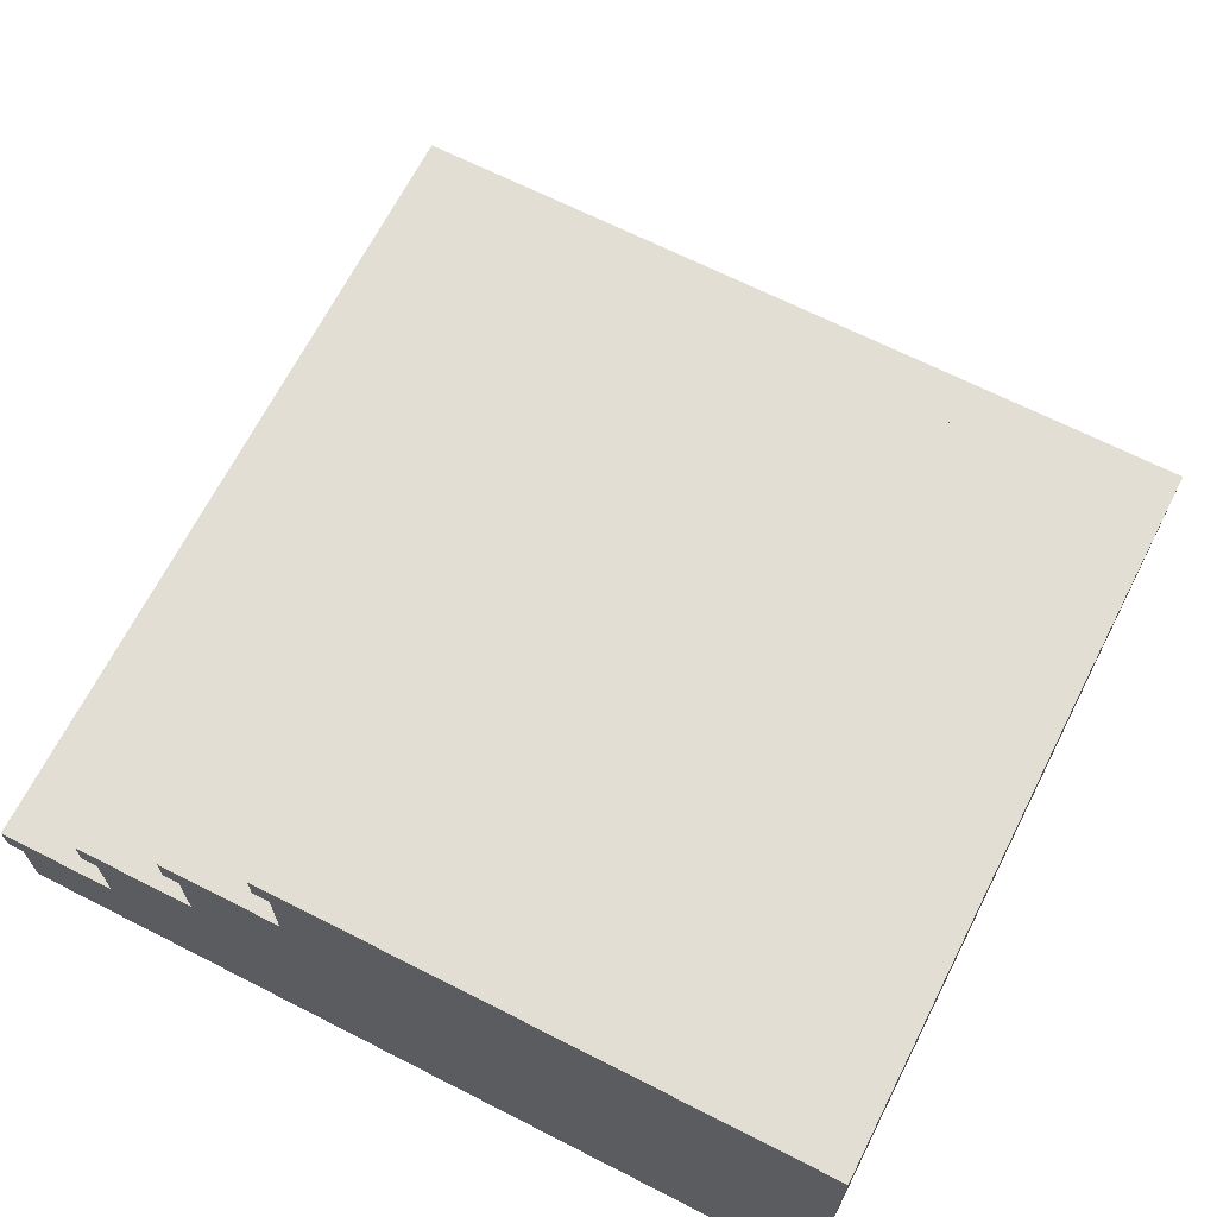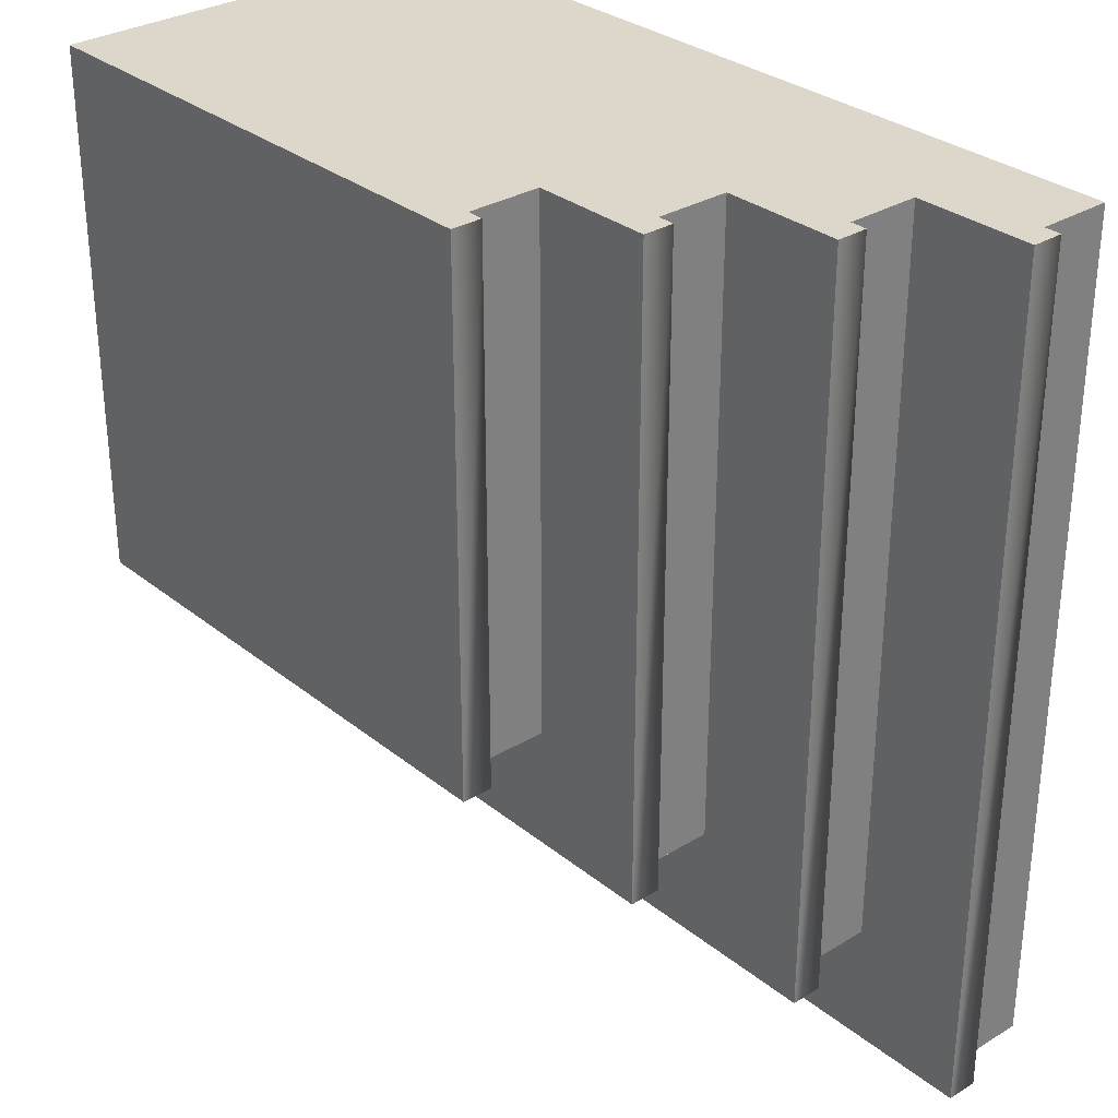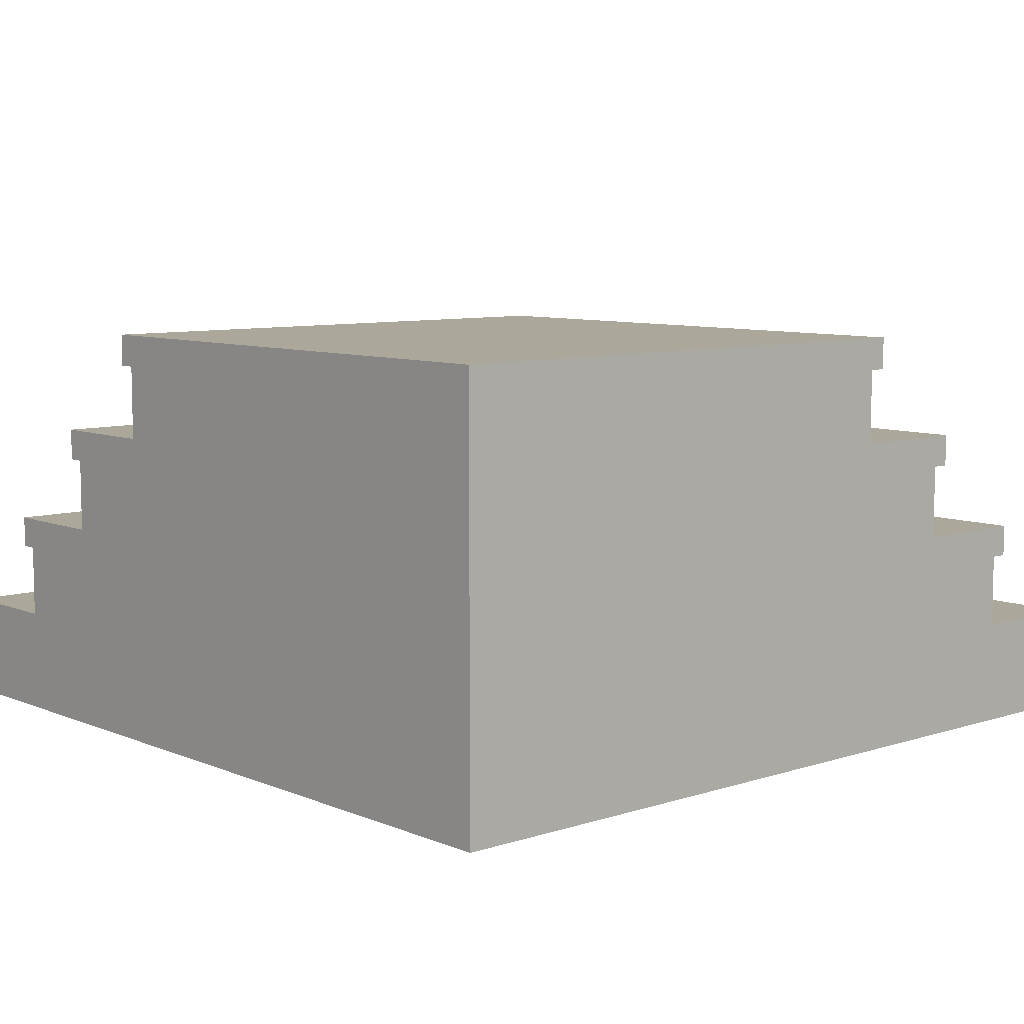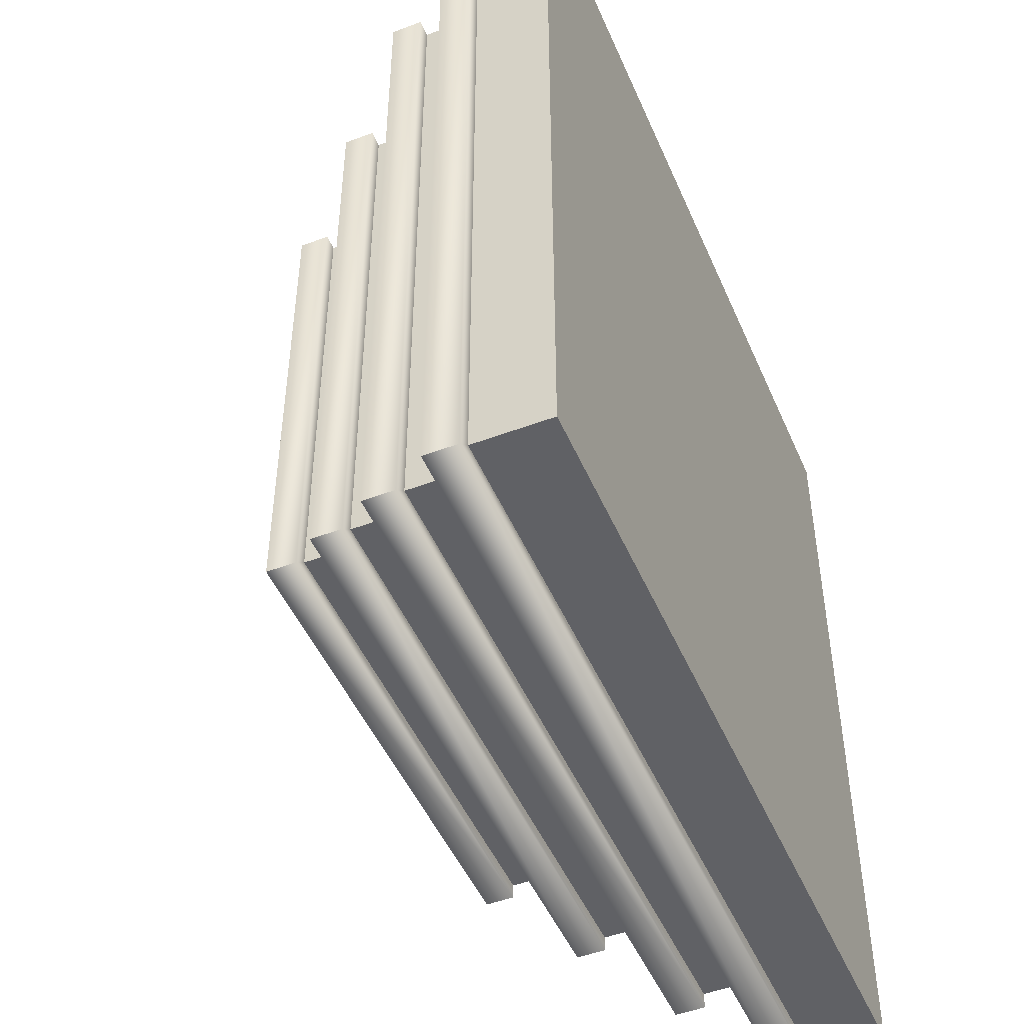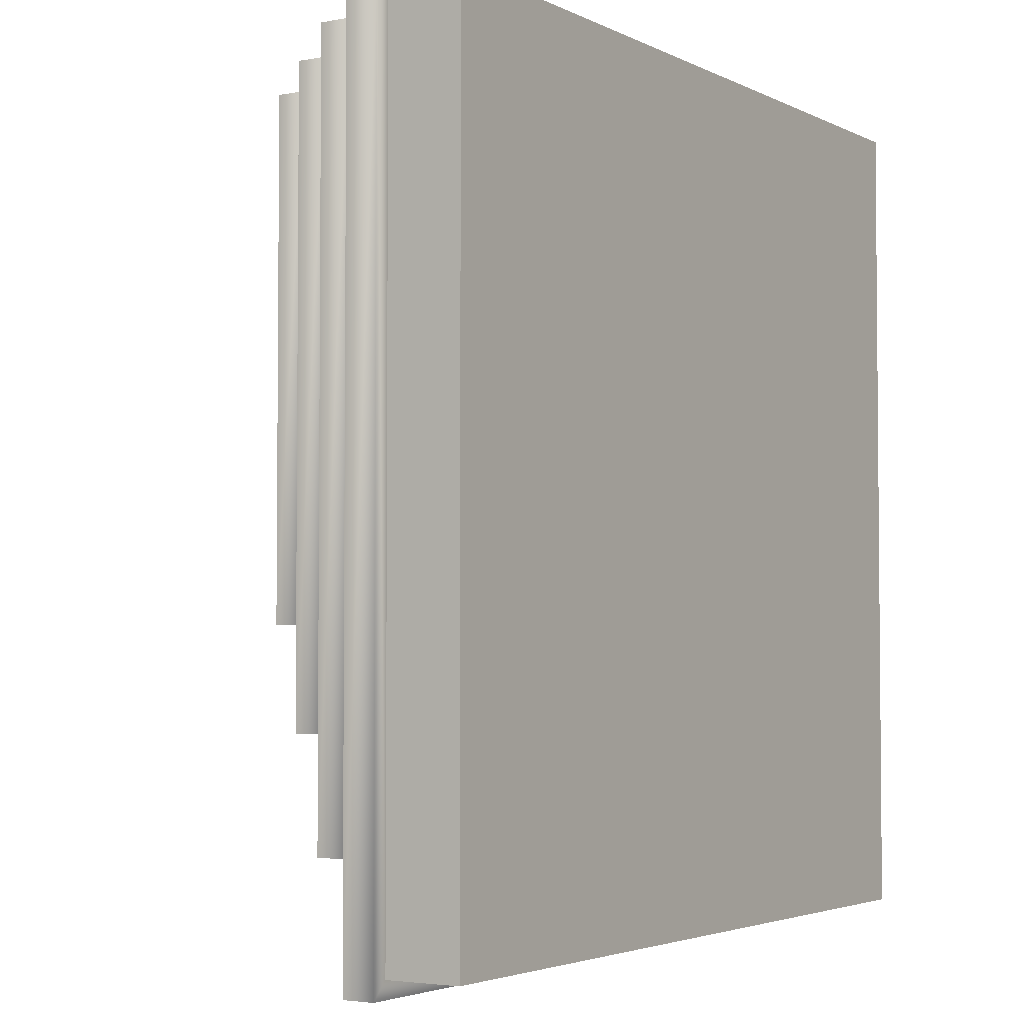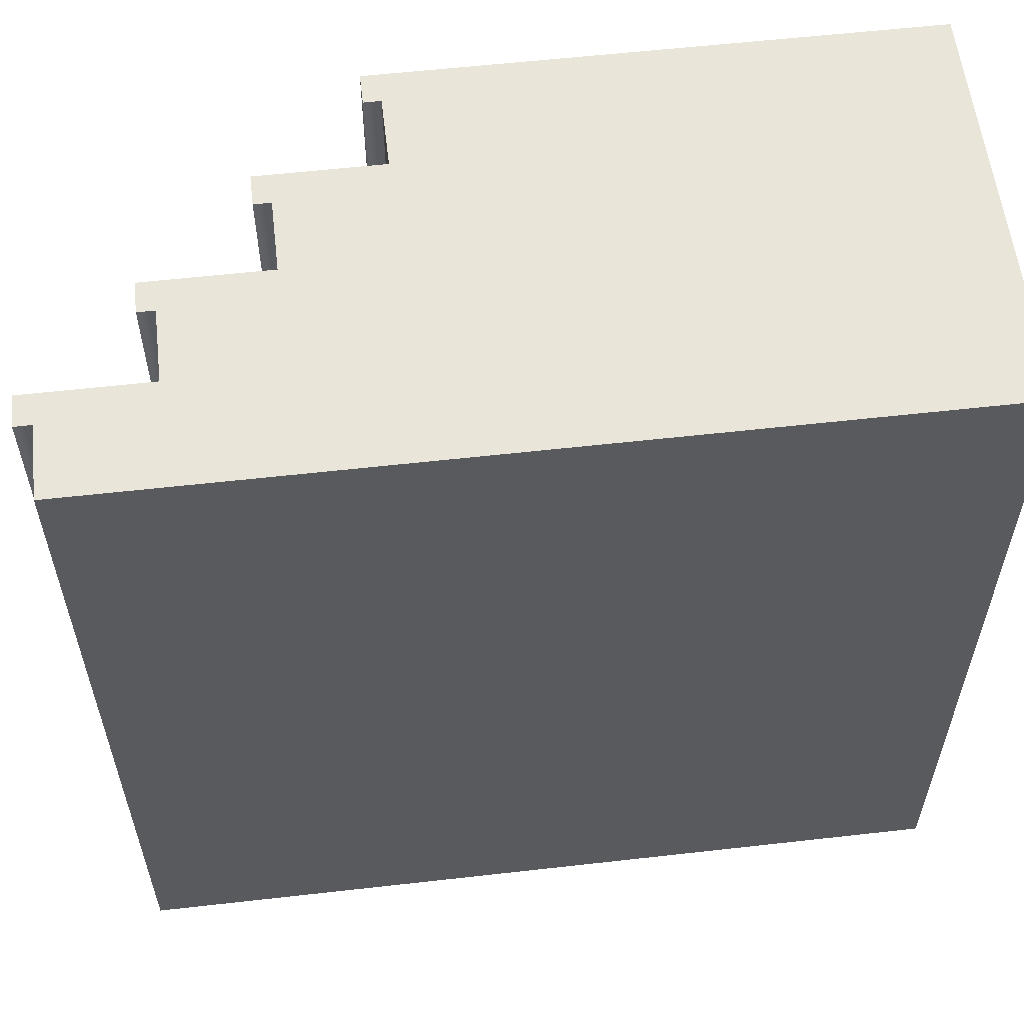
<metadata>
{"format":"obj","ext":"obj","renderer":"f3d","projection":"perspective","resolution":1024,"background":"white","views":[{"elev":67.3,"azim":27.0,"up":"+Y"},{"elev":30.8,"azim":-131.2,"up":"+Z"},{"elev":8.1,"azim":48.4,"up":"+Y"},{"elev":-48.5,"azim":-67.2,"up":"+Z"},{"elev":-3.3,"azim":-57.7,"up":"+Z"},{"elev":58.0,"azim":-6.7,"up":"+Z"}]}
</metadata>
<code>
g stairs-full-corner-outer
v 0.5 0.0875 -0.52 1 1 1
v 0.5 0.125 -0.52 1 1 1
v -0.52 0.0875 -0.52 1 1 1
v -0.52 0.125 -0.52 1 1 1
v 0.5 0.5 0.5 1 1 1
v -0.145 0.5 0.5 1 1 1
v 0.5 0.5 -0.145 1 1 1
v -0.145 0.5 -0.145 1 1 1
v -0.125 0.375 -0.125 1 1 1
v -0.125 0.4625 -0.125 1 1 1
v -0.125 0.375 0.5 1 1 1
v -0.125 0.4625 0.5 1 1 1
v -0.145 0.4625 -0.145 1 1 1
v 0.5 0.4625 -0.145 1 1 1
v -0.145 0.4625 0.5 1 1 1
v 0.5 0.25 -0.25 1 1 1
v -0.25 0.25 -0.25 1 1 1
v 0.5 0.25 -0.395 1 1 1
v -0.395 0.25 -0.395 1 1 1
v -0.395 0.25 0.5 1 1 1
v -0.25 0.25 0.5 1 1 1
v 0.5 0.3375 -0.27 1 1 1
v 0.5 0.375 -0.27 1 1 1
v -0.27 0.3375 -0.27 1 1 1
v -0.27 0.375 -0.27 1 1 1
v -0.395 0.2125 -0.395 1 1 1
v 0.5 0.2125 -0.395 1 1 1
v 0.5 0 0.5 1 1 1
v 0.5 2.82e-18 -0.425 1 1 1
v -0.425 3.973e-18 0.5 1 1 1
v 0.5 0 -0.5 1 1 1
v -0.5 0 -0.5 1 1 1
v -0.5 0 0.5 1 1 1
v -0.25 0.3375 0.5 1 1 1
v -0.25 0.3375 -0.25 1 1 1
v -0.27 0.3375 0.5 1 1 1
v 0.5 0.3375 -0.25 1 1 1
v -0.5 0.0875 -0.5 1 1 1
v 0.5 0.0875 -0.5 1 1 1
v 0.5 0.375 -0.125 1 1 1
v -0.27 0.375 0.5 1 1 1
v -0.5 0.0875 0.5 1 1 1
v -0.52 0.0875 0.5 1 1 1
v -0.52 0.125 0.5 1 1 1
v 0.5 0.2125 -0.375 1 1 1
v 0.5 0.125 -0.375 1 1 1
v 0.5 0.4625 -0.125 1 1 1
v -0.375 0.125 -0.375 1 1 1
v -0.375 0.2125 -0.375 1 1 1
v -0.375 0.2125 0.5 1 1 1
v -0.395 0.2125 0.5 1 1 1
v -0.375 0.125 0.5 1 1 1
f 3 2 1
f 2 3 4
f 7 6 5
f 6 7 8
f 11 10 9
f 10 11 12
f 8 14 13
f 14 8 7
f 15 8 13
f 8 15 6
f 18 17 16
f 17 18 19
f 17 19 20
f 20 21 17
f 24 23 22
f 23 24 25
f 19 27 26
f 27 19 18
f 30 29 28
f 29 30 31
f 31 30 32
f 32 30 33
f 36 35 34
f 24 35 36
f 22 35 24
f 35 22 37
f 38 31 32
f 31 38 39
f 23 9 40
f 9 23 25
f 9 25 41
f 41 11 9
f 33 38 32
f 38 33 42
f 43 4 3
f 4 43 44
f 16 27 18
f 27 16 45
f 45 16 46
f 28 46 16
f 28 16 40
f 37 40 16
f 22 40 37
f 40 22 23
f 28 40 47
f 28 47 5
f 14 5 47
f 5 14 7
f 29 46 28
f 39 46 29
f 29 31 39
f 1 46 39
f 46 1 2
f 49 46 48
f 46 49 45
f 51 49 50
f 26 49 51
f 27 49 26
f 49 27 45
f 43 38 42
f 3 38 43
f 1 38 3
f 38 1 39
f 52 49 48
f 49 52 50
f 51 19 26
f 19 51 20
f 35 16 17
f 16 35 37
f 15 10 12
f 13 10 15
f 14 10 13
f 10 14 47
f 2 48 46
f 48 2 4
f 48 4 44
f 44 52 48
f 36 25 24
f 25 36 41
f 5 30 28
f 30 5 52
f 30 52 42
f 42 33 30
f 42 52 44
f 44 43 42
f 52 5 21
f 52 21 50
f 50 21 20
f 20 51 50
f 21 5 34
f 34 5 11
f 34 11 41
f 41 36 34
f 11 5 12
f 12 5 6
f 6 15 12
f 10 40 9
f 40 10 47
f 17 34 35
f 34 17 21
g stairs-full-corner-outer
f 3 2 1
f 2 3 4
f 7 6 5
f 6 7 8
f 11 10 9
f 10 11 12
f 8 14 13
f 14 8 7
f 15 8 13
f 8 15 6
f 18 17 16
f 17 18 19
f 17 19 20
f 20 21 17
f 24 23 22
f 23 24 25
f 19 27 26
f 27 19 18
f 30 29 28
f 29 30 31
f 31 30 32
f 32 30 33
f 36 35 34
f 24 35 36
f 22 35 24
f 35 22 37
f 38 31 32
f 31 38 39
f 23 9 40
f 9 23 25
f 9 25 41
f 41 11 9
f 33 38 32
f 38 33 42
f 43 4 3
f 4 43 44
f 16 27 18
f 27 16 45
f 45 16 46
f 28 46 16
f 28 16 40
f 37 40 16
f 22 40 37
f 40 22 23
f 28 40 47
f 28 47 5
f 14 5 47
f 5 14 7
f 29 46 28
f 39 46 29
f 29 31 39
f 1 46 39
f 46 1 2
f 49 46 48
f 46 49 45
f 51 49 50
f 26 49 51
f 27 49 26
f 49 27 45
f 43 38 42
f 3 38 43
f 1 38 3
f 38 1 39
f 52 49 48
f 49 52 50
f 51 19 26
f 19 51 20
f 35 16 17
f 16 35 37
f 15 10 12
f 13 10 15
f 14 10 13
f 10 14 47
f 2 48 46
f 48 2 4
f 48 4 44
f 44 52 48
f 36 25 24
f 25 36 41
f 5 30 28
f 30 5 52
f 30 52 42
f 42 33 30
f 42 52 44
f 44 43 42
f 52 5 21
f 52 21 50
f 50 21 20
f 20 51 50
f 21 5 34
f 34 5 11
f 34 11 41
f 41 36 34
f 11 5 12
f 12 5 6
f 6 15 12
f 10 40 9
f 40 10 47
f 17 34 35
f 34 17 21

</code>
